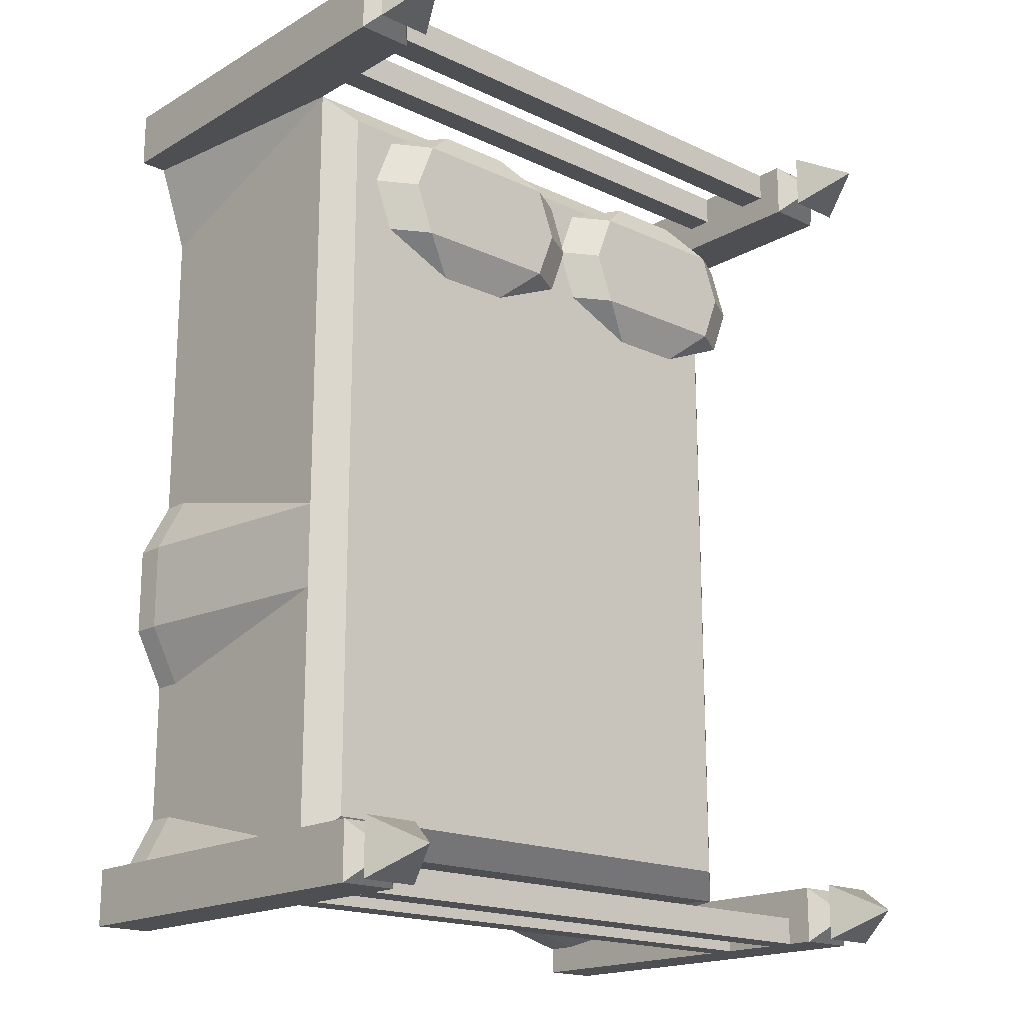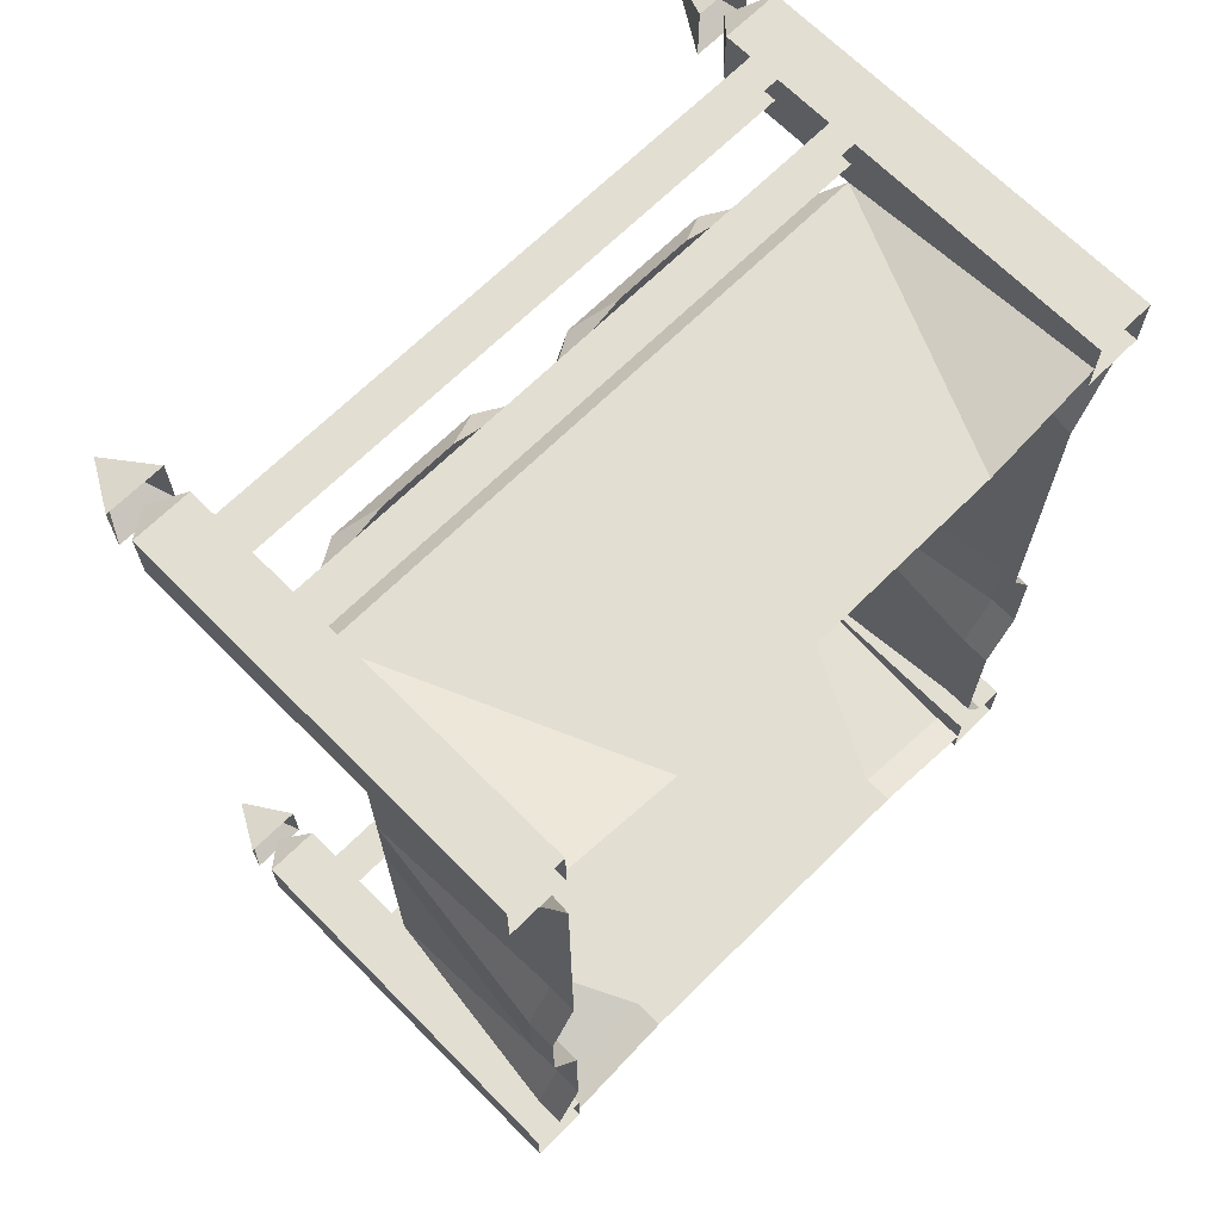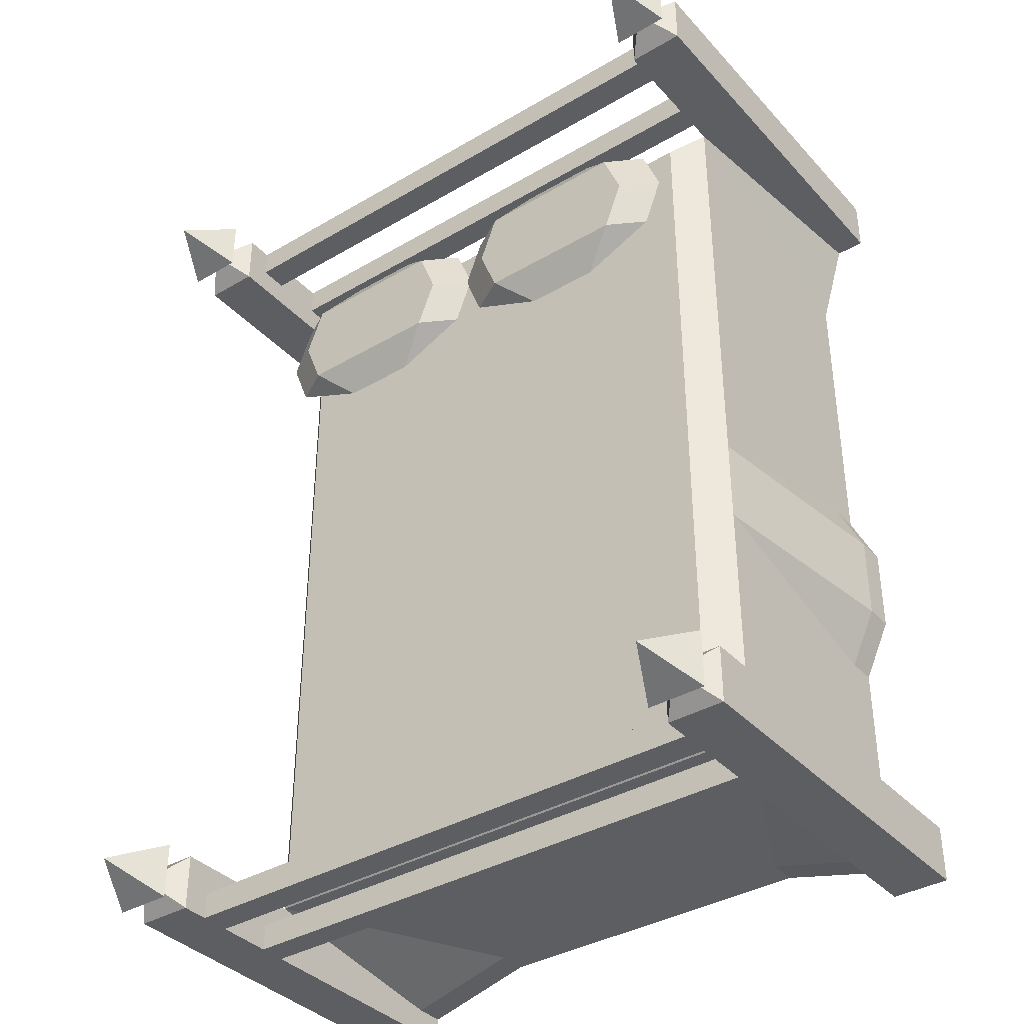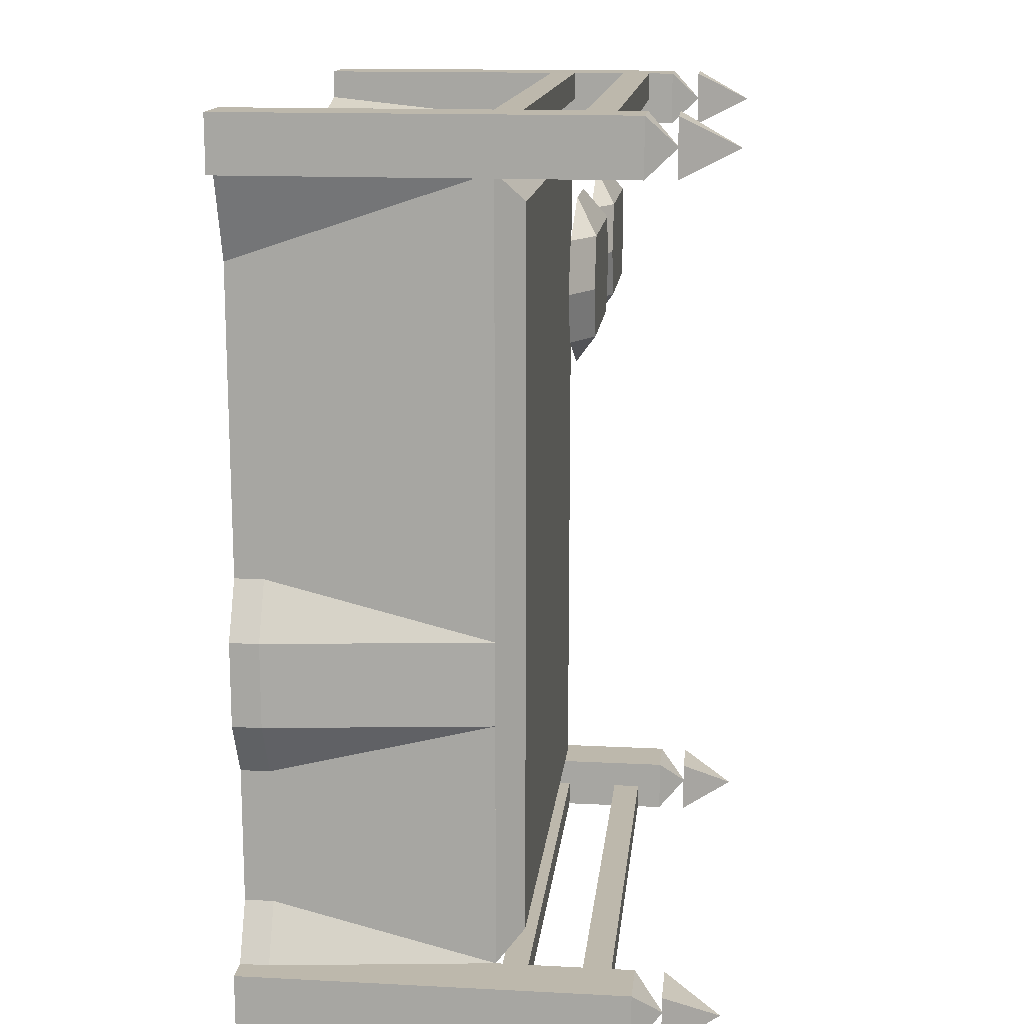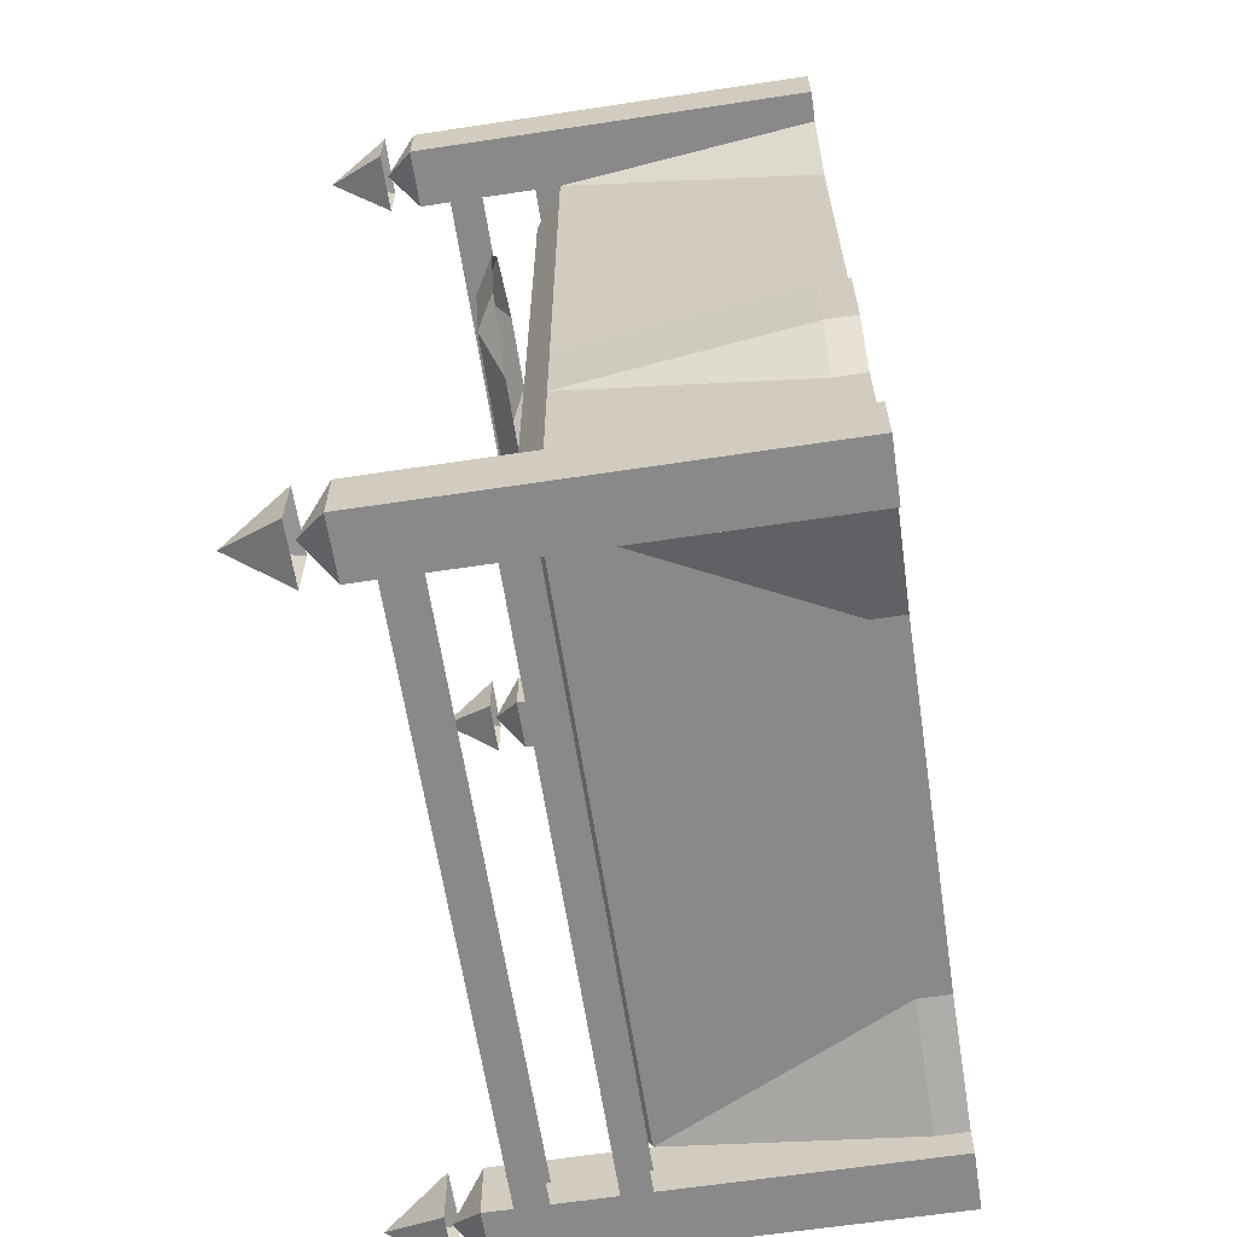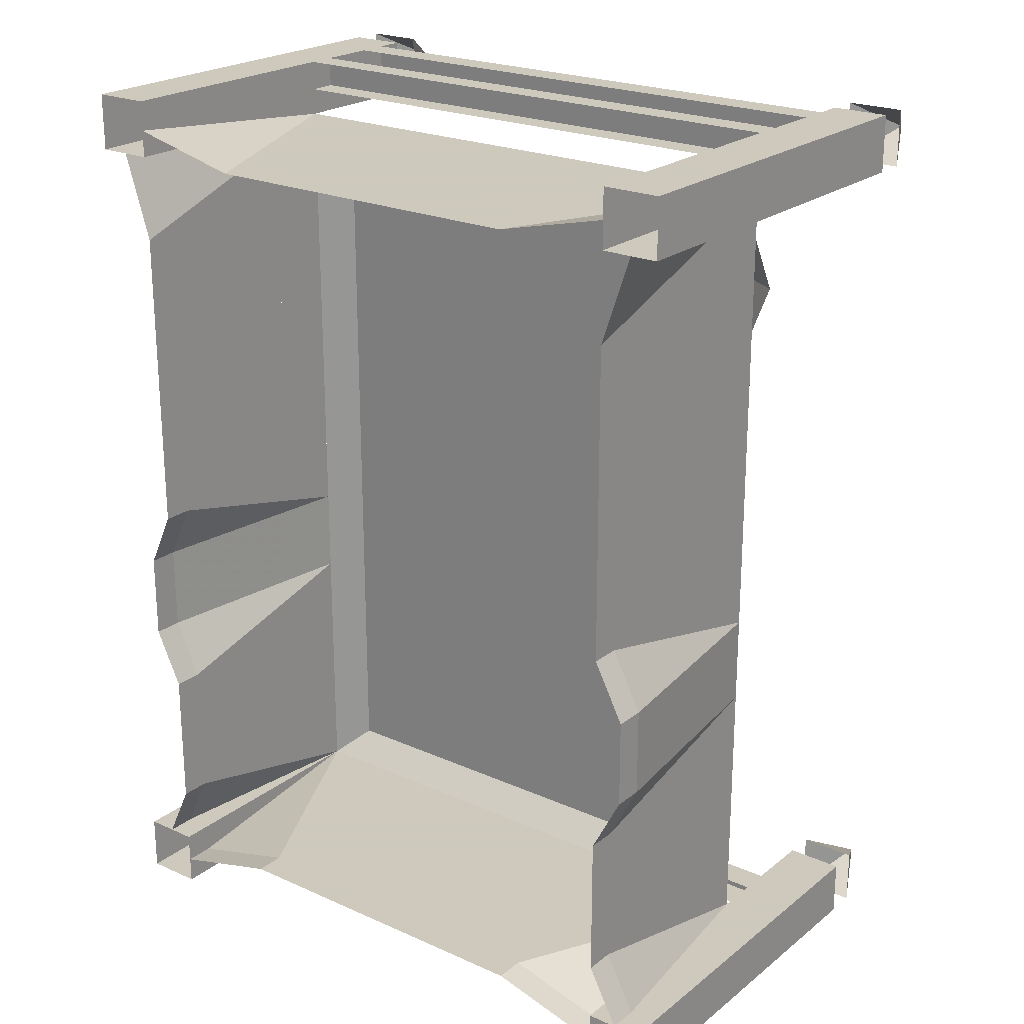
<metadata>
{"format":"obj","ext":"obj","renderer":"f3d","projection":"perspective","resolution":1024,"background":"white","views":[{"elev":-18.1,"azim":-42.1,"up":"+Z"},{"elev":67.9,"azim":135.3,"up":"+Z"},{"elev":-37.5,"azim":36.9,"up":"+Z"},{"elev":14.7,"azim":-83.7,"up":"+Z"},{"elev":-63.1,"azim":98.7,"up":"+Z"},{"elev":22.6,"azim":-142.6,"up":"+Z"}]}
</metadata>
<code>
v -105 -95 147
v -63 0 147
v 63 0 147
v 105 -95 147
v -105 0 157
v 105 0 157
v 105 0 73
v 105 -95 73
v 105 0 115
v -105 0 115
v -105 -95 73
v -105 0 73
v 115 0 147
v -116 0 147
v -95 -105 136
v -95 -105 73
v 94 -105 73
v 94 -105 136
v -105 -95 -147
v 105 -95 -147
v 63 -11 -147
v -63 -11 -147
v -116 -11 -147
v -105 -11 -126
v -105 -11 -74
v -105 -95 -53
v -116 -11 -53
v -116 -11 -21
v -105 -95 -21
v -105 -11 0
v -105 -11 73
v -95 -105 -137
v 94 -105 -137
v -105 -11 -158
v 105 -11 -158
v 105 -11 0
v 105 -95 -21
v 105 -11 73
v 105 -11 -126
v 115 -11 -147
v 105 -95 -53
v 105 -11 -74
v 115 -11 -53
v 115 -11 -21
v -63 0 -147
v -105 0 -158
v 63 0 -147
v 105 0 -158
v 115 0 -147
v 105 0 -126
v 105 0 -74
v -105 0 -126
v -105 0 -74
v -116 0 -53
v 115 0 -53
v -116 0 -21
v 115 0 -21
v -105 0 0
v 105 0 0
v -116 0 -147
v -126 -158 147
v -126 -158 168
v -116 -179 157
v -105 -158 168
v -126 -147 147
v -126 -147 168
v -116 -158 157
v -105 -147 168
v -126 -21 168
v -105 -21 168
v -126 -21 147
v -105 -147 147
v -105 -21 147
v -105 -158 147
v 105 -158 147
v 105 -158 168
v 115 -179 157
v 126 -158 168
v 105 -147 147
v 105 -147 168
v 115 -158 157
v 126 -147 168
v 105 -21 168
v 126 -21 168
v 105 -21 147
v 126 -147 147
v 126 -21 147
v 126 -158 147
v -126 -158 -168
v -126 -158 -147
v -116 -179 -158
v -105 -158 -147
v -126 -147 -168
v -126 -147 -147
v -116 -158 -158
v -105 -147 -147
v -126 -21 -147
v -105 -21 -147
v -126 -21 -168
v -105 -147 -168
v -105 -21 -168
v -105 -158 -168
v 105 -158 -168
v 105 -158 -147
v 115 -179 -158
v 126 -158 -147
v 105 -147 -168
v 105 -147 -147
v 115 -158 -158
v 126 -147 -147
v 105 -21 -147
v 126 -21 -147
v 105 -21 -168
v 126 -147 -168
v 126 -21 -168
v 126 -158 -168
v 105 0 -168
v 105 0 -147
v 126 0 -147
v 126 0 -168
v -126 0 -168
v -126 0 -147
v -105 0 -147
v -105 0 -168
v -126 0 147
v -126 0 168
v -105 0 168
v -105 0 147
v 105 0 147
v 105 0 168
v 126 0 168
v 126 0 147
v -105 -105 157
v -105 -105 168
v 105 -105 168
v 105 -105 157
v -105 -95 157
v 105 -95 157
v -105 -95 168
v 105 -95 168
v -105 -137 157
v -105 -137 168
v 105 -137 168
v 105 -137 157
v -105 -126 157
v 105 -126 157
v -105 -126 168
v 105 -126 168
v -105 -105 -168
v -105 -105 -158
v 105 -105 -158
v 105 -105 -168
v -105 -95 -168
v 105 -95 -168
v -105 -95 -158
v 105 -95 -158
v -105 -137 -168
v -105 -137 -158
v 105 -137 -158
v 105 -137 -168
v -105 -126 -168
v 105 -126 -168
v -105 -126 -158
v 105 -126 -158
v -76 -128 86
v -20 -128 86
v -34 -120 74
v -62 -120 74
v -90 -120 86
v -83 -128 104
v -76 -128 122
v -20 -128 122
v -13 -128 104
v -97 -120 104
v -90 -120 122
v -62 -120 134
v -34 -120 134
v -6 -120 122
v 1 -120 104
v -6 -120 86
v 20 -128 86
v 76 -128 86
v 62 -120 74
v 34 -120 74
v 6 -120 86
v 13 -128 104
v 20 -128 122
v 76 -128 122
v 83 -128 104
v -1 -120 104
v 6 -120 122
v 34 -120 134
v 62 -120 134
v 90 -120 122
v 97 -120 104
v 90 -120 86
f 1 2 3 4
f 5 2 1
f 4 3 6
f 7 8 4 9
f 10 1 11 12
f 9 4 13
f 1 10 14
f 15 16 11 1
f 17 18 4 8
f 1 4 18 15
f 16 15 18 17
f 19 20 21 22
f 23 24 19
f 24 25 26 19
f 26 25 27
f 26 27 28 29
f 28 30 29
f 29 30 31 11
f 19 11 16 32
f 32 33 20 19
f 22 34 19
f 20 35 21
f 36 37 8 38
f 20 39 40
f 20 41 42 39
f 33 17 8 20
f 43 42 41
f 44 43 41 37
f 37 36 44
f 32 16 17 33
f 34 22 45 46
f 47 21 35 48
f 49 40 39 50
f 50 39 42 51
f 52 53 25 24
f 25 53 54 27
f 51 42 43 55
f 54 56 28 27
f 55 43 44 57
f 30 58 12 31
f 28 56 58 30
f 57 44 36 59
f 59 36 38 7
f 45 22 21 47
f 23 60 52 24
f 61 62 63
f 62 64 63
f 65 66 67
f 66 68 67
f 69 70 68 66
f 71 65 72 73
f 69 66 65 71
f 73 72 68 70
f 68 72 67
f 72 65 67
f 64 74 63
f 74 61 63
f 75 76 77
f 76 78 77
f 79 80 81
f 80 82 81
f 83 84 82 80
f 85 79 86 87
f 83 80 79 85
f 87 86 82 84
f 82 86 81
f 86 79 81
f 78 88 77
f 88 75 77
f 89 90 91
f 90 92 91
f 93 94 95
f 94 96 95
f 97 98 96 94
f 99 93 100 101
f 97 94 93 99
f 101 100 96 98
f 96 100 95
f 100 93 95
f 92 102 91
f 102 89 91
f 103 104 105
f 104 106 105
f 107 108 109
f 108 110 109
f 111 112 110 108
f 113 107 114 115
f 111 108 107 113
f 115 114 110 112
f 110 114 109
f 114 107 109
f 106 116 105
f 116 103 105
f 117 118 111 113
f 119 120 115 112
f 118 119 112 111
f 120 117 113 115
f 121 122 97 99
f 123 124 101 98
f 122 123 98 97
f 124 121 99 101
f 125 126 69 71
f 127 128 73 70
f 126 127 70 69
f 128 125 71 73
f 129 130 83 85
f 131 132 87 84
f 130 131 84 83
f 132 129 85 87
f 133 134 135 136
f 137 133 136 138
f 139 140 135 134
f 141 142 143 144
f 145 141 144 146
f 147 148 143 142
f 149 150 151 152
f 153 149 152 154
f 155 156 151 150
f 157 158 159 160
f 161 157 160 162
f 163 164 159 158
f 165 166 167 168
f 168 169 165
f 166 165 170 171 172 173
f 171 170 174 175
f 169 174 170 165
f 171 175 176
f 172 171 176 177
f 178 179 173 172
f 172 177 178
f 166 173 179 180
f 180 167 166
f 181 182 183 184
f 184 185 181
f 182 181 186 187 188 189
f 187 186 190 191
f 185 190 186 181
f 187 191 192
f 188 187 192 193
f 194 195 189 188
f 188 193 194
f 182 189 195 196
f 196 183 182

</code>
